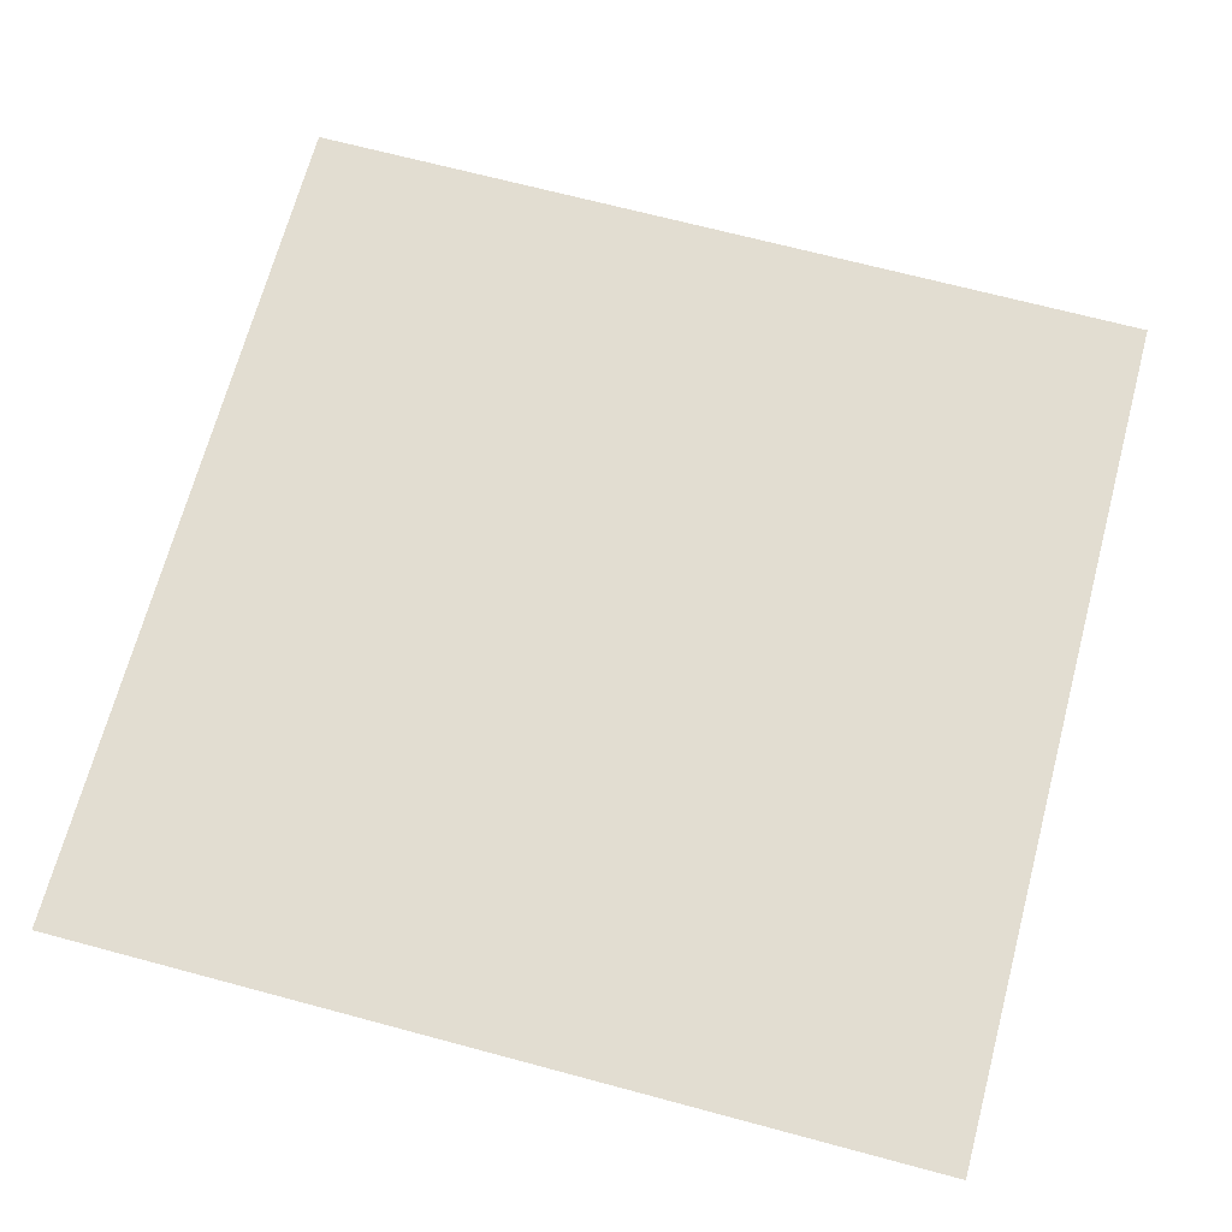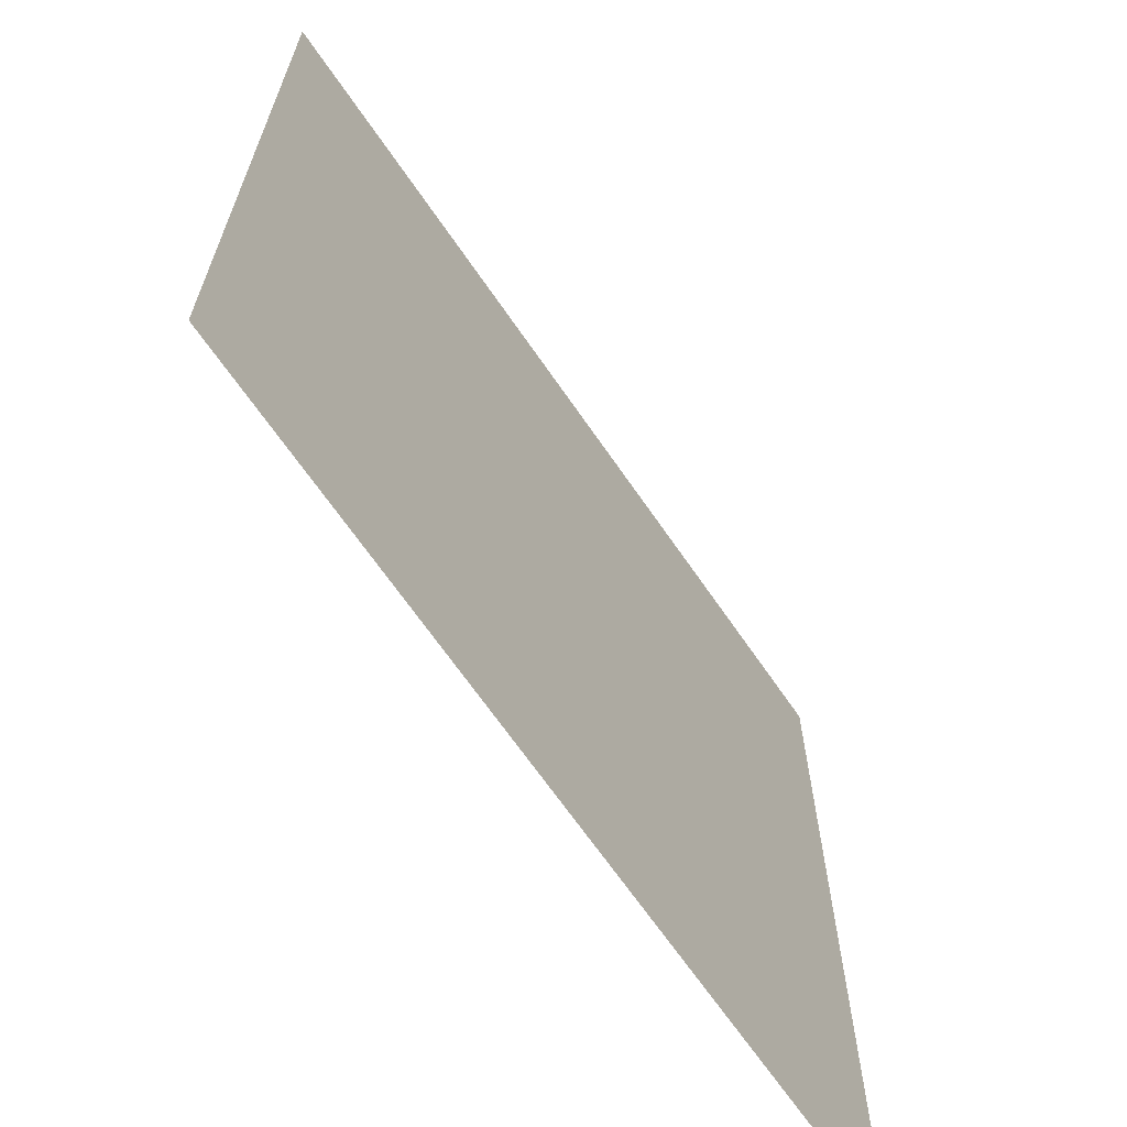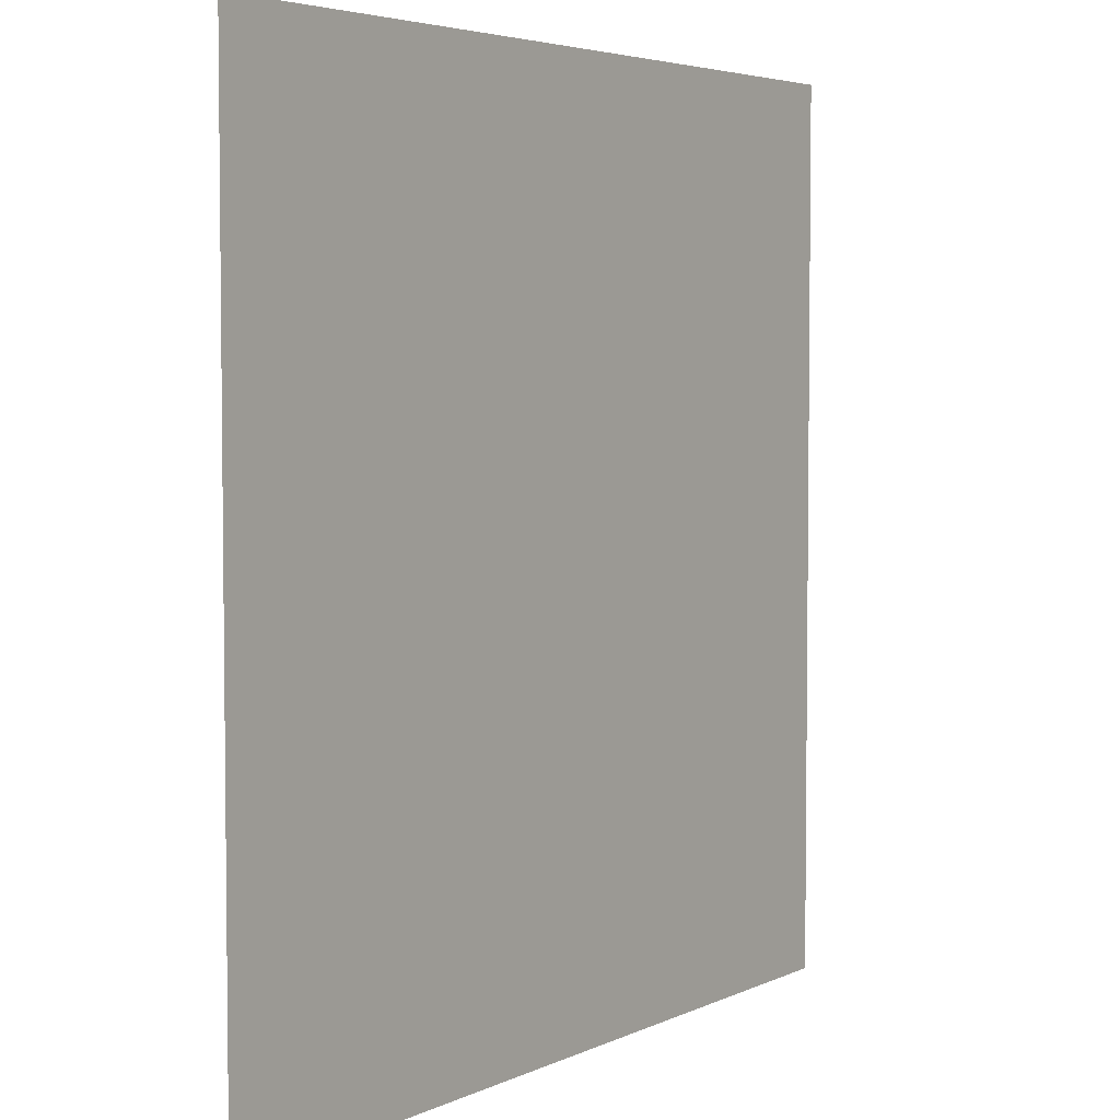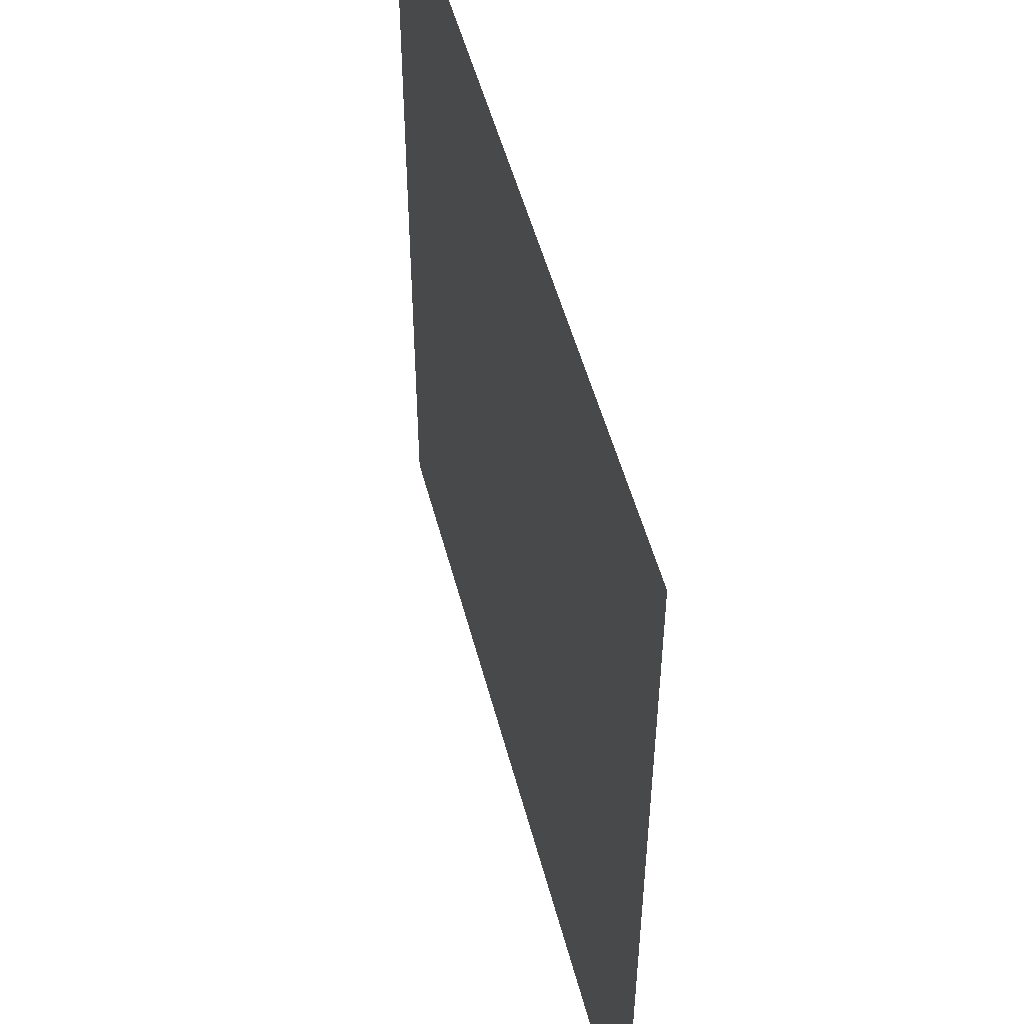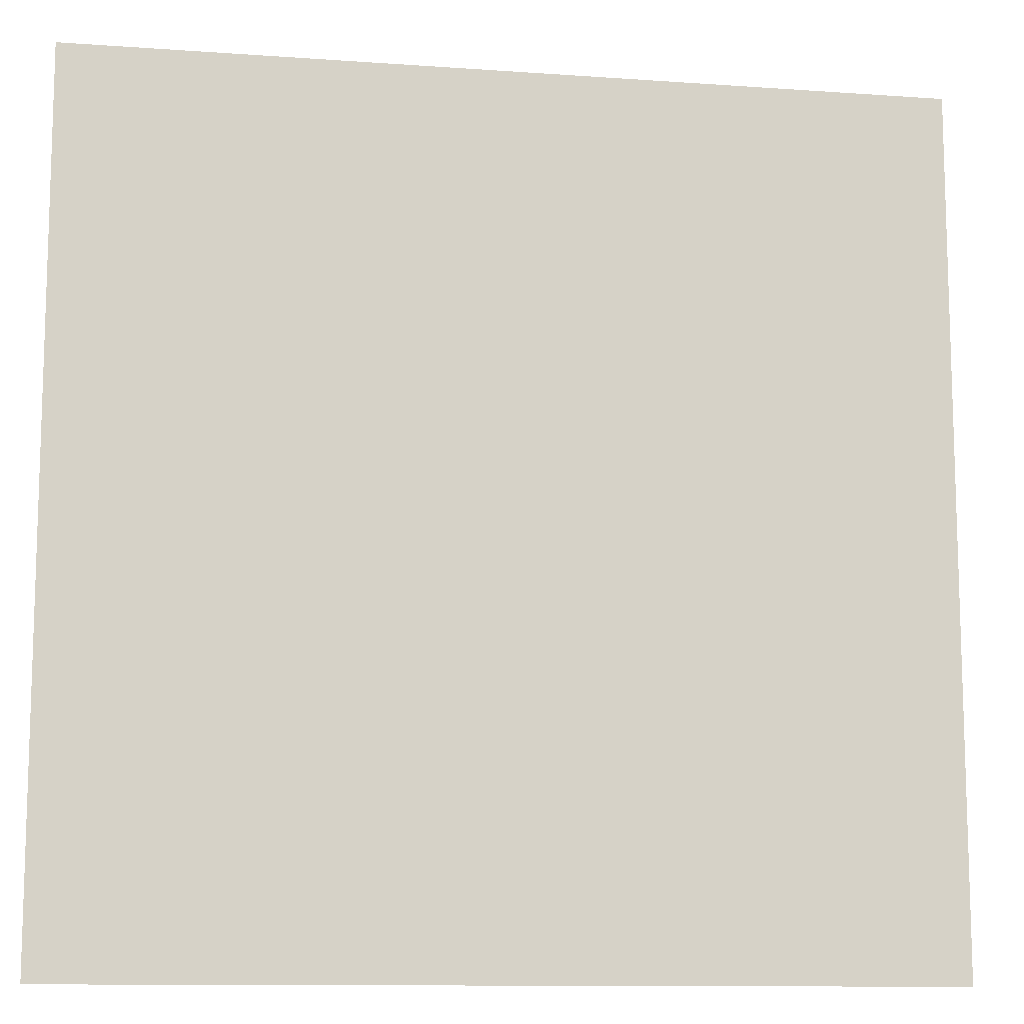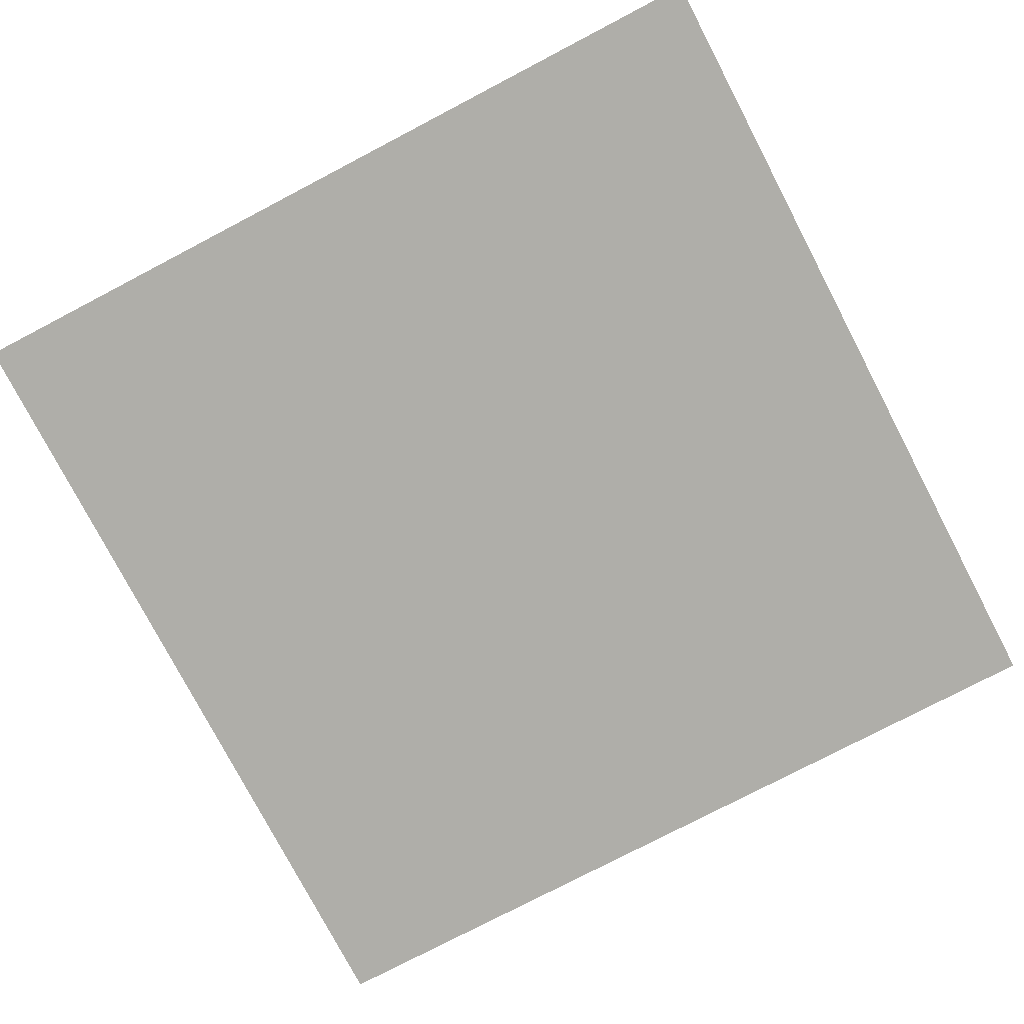
<metadata>
{"format":"obj","ext":"obj","renderer":"f3d","projection":"perspective","resolution":1024,"background":"white","views":[{"elev":68.6,"azim":-165.0,"up":"+Y"},{"elev":-66.9,"azim":124.4,"up":"+Z"},{"elev":4.4,"azim":-55.9,"up":"+Z"},{"elev":51.1,"azim":-104.4,"up":"+Z"},{"elev":-11.4,"azim":-9.9,"up":"+Z"},{"elev":-77.5,"azim":-62.4,"up":"+Y"}]}
</metadata>
<code>
g shadowPlane_blob
v -1.067 0.005212 1.067
v 1.067 0.005212 1.067
v -1.067 0.005212 -1.067
v 1.067 0.005212 -1.067
g shadowPlane_blob_0
f 4 3 1
f 2 4 1

</code>
